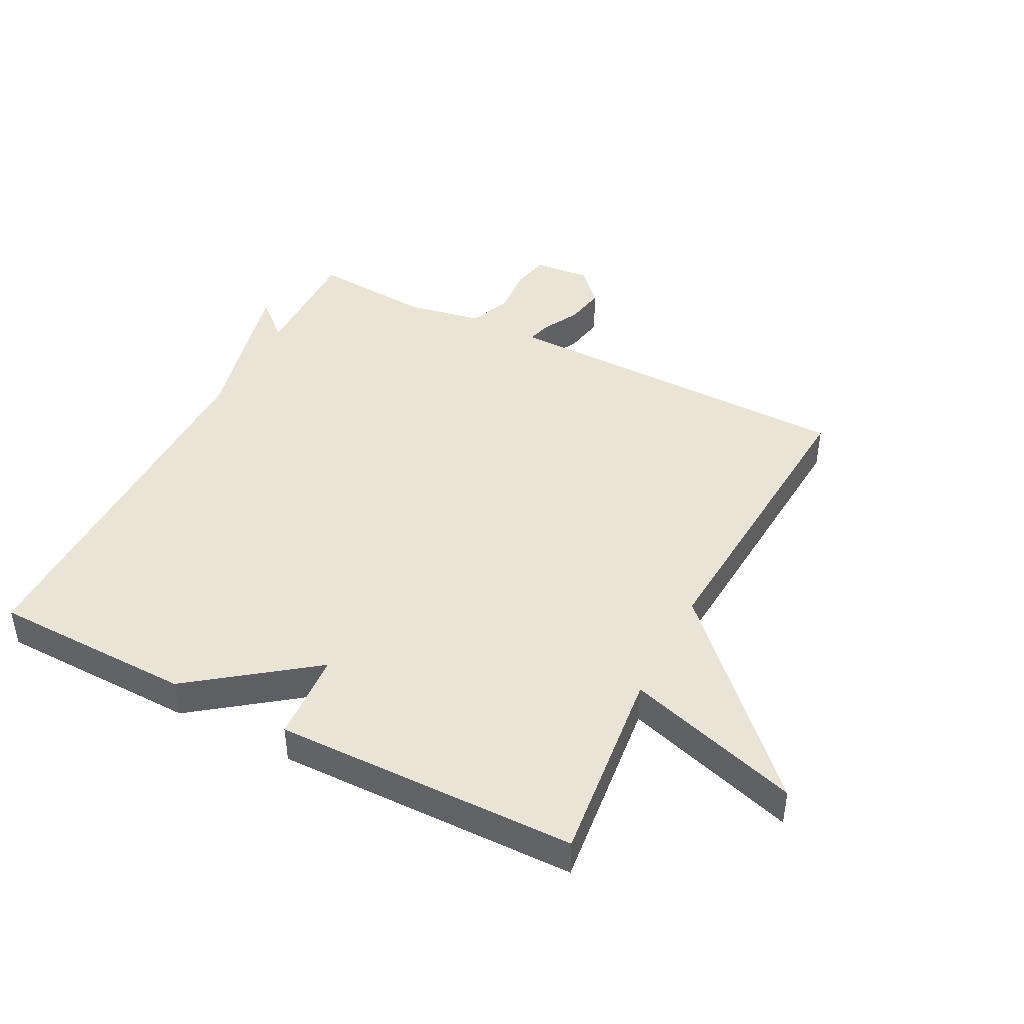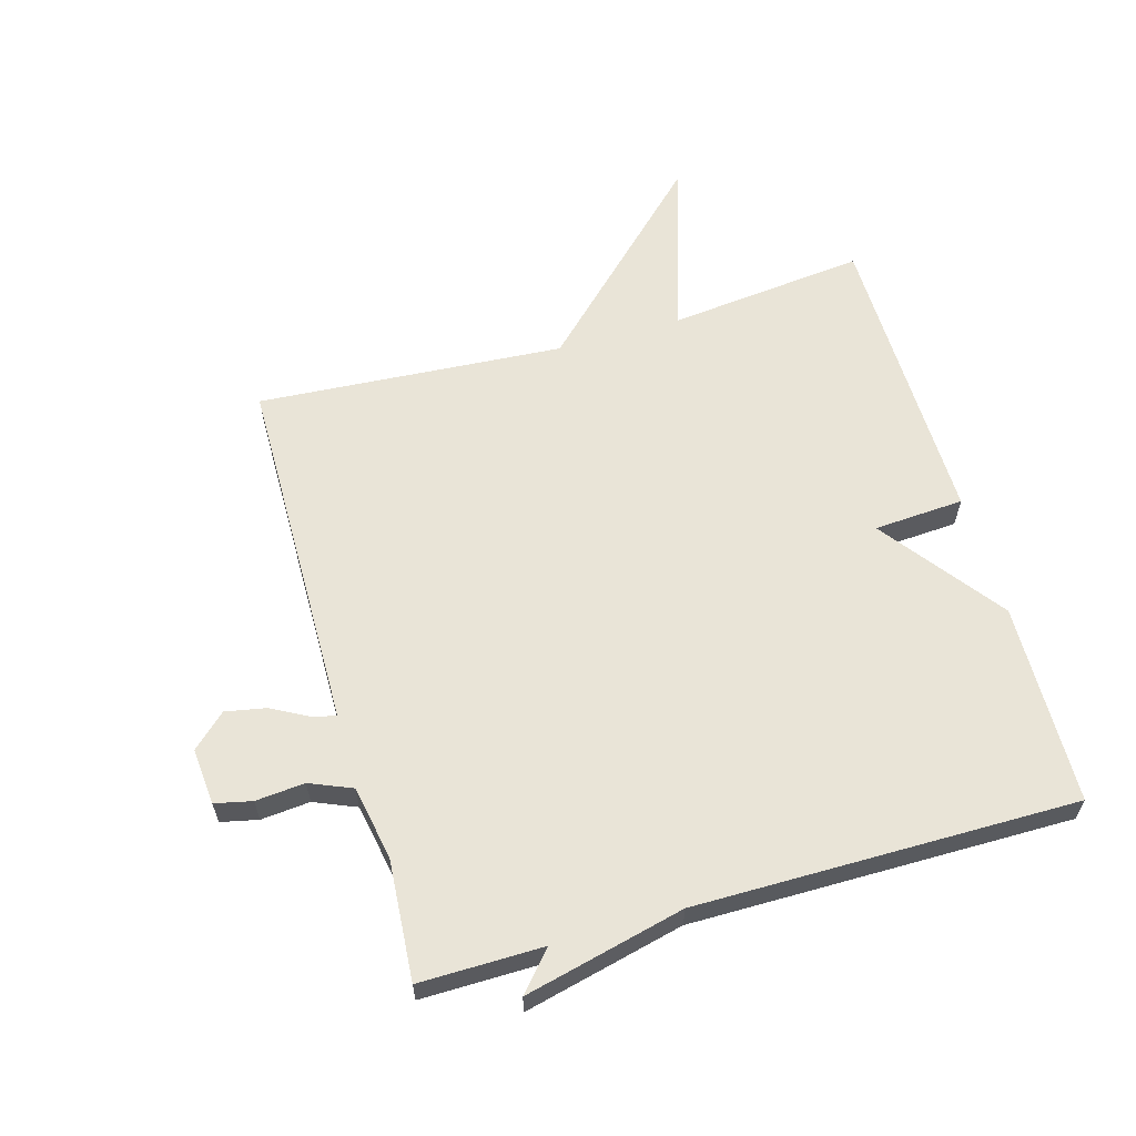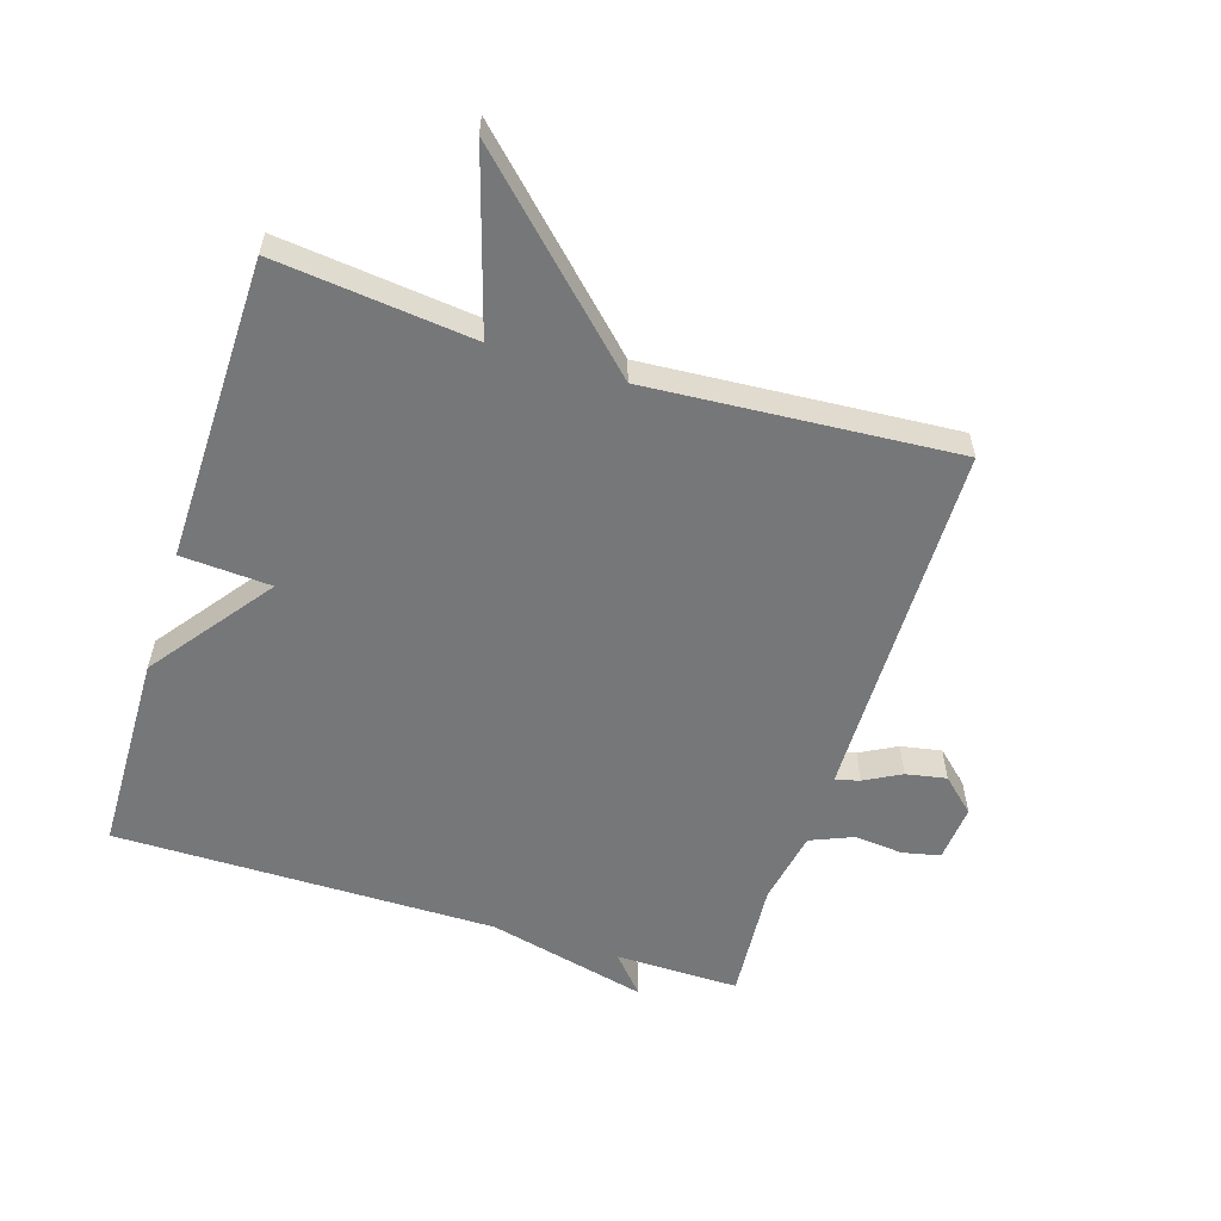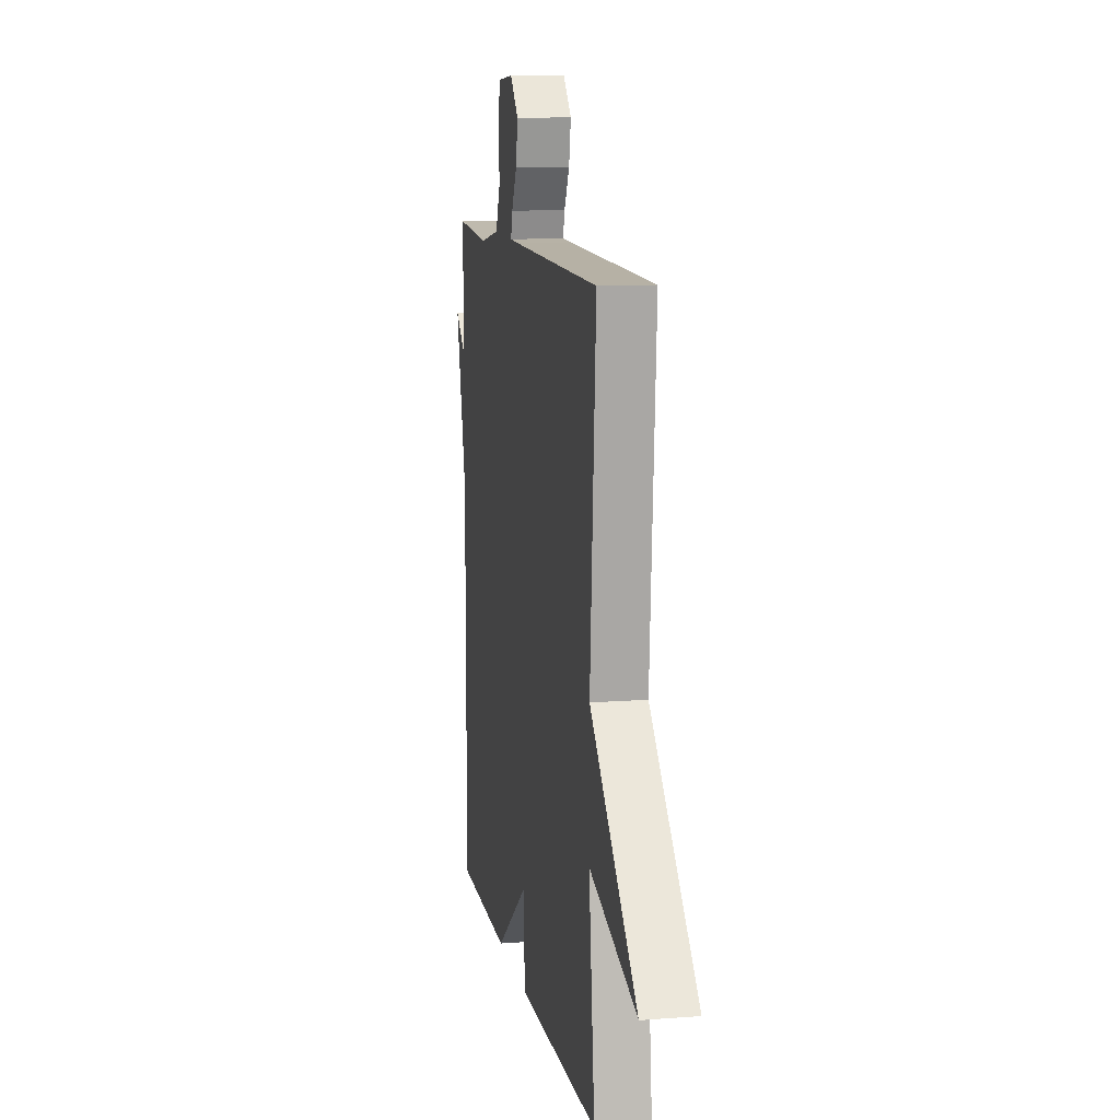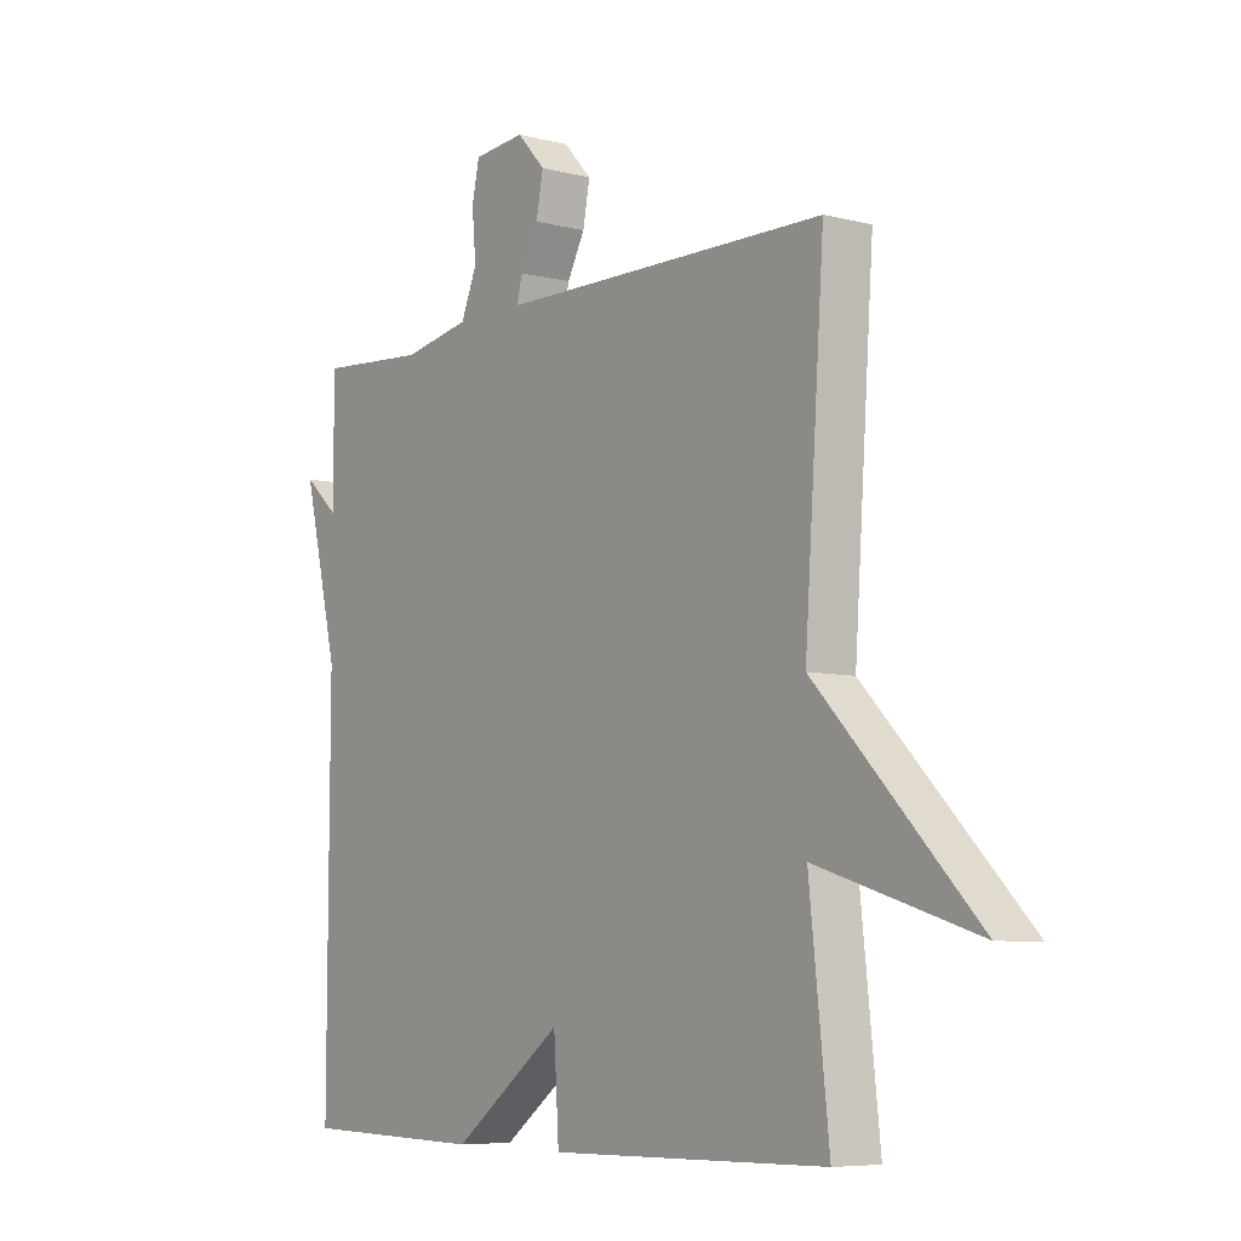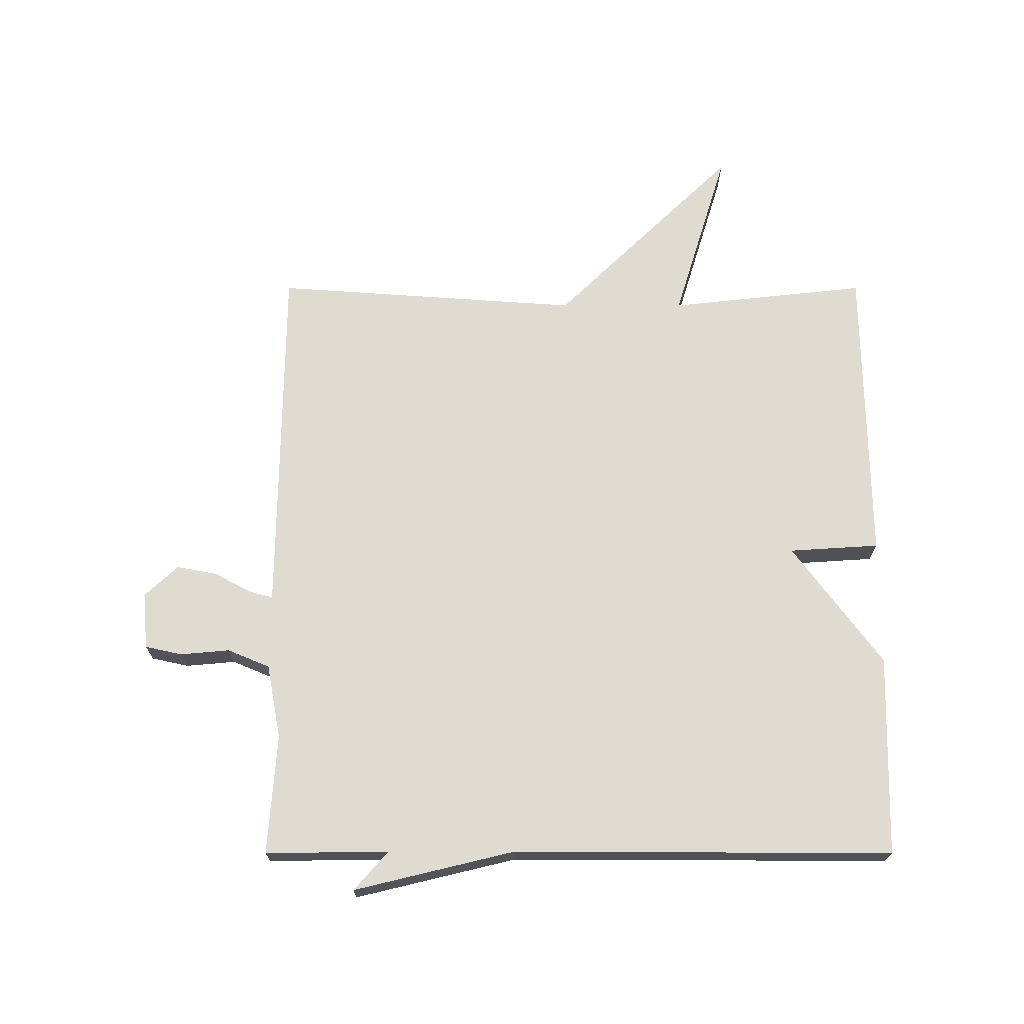
<metadata>
{"format":"obj","ext":"obj","renderer":"f3d","projection":"perspective","resolution":1024,"background":"white","views":[{"elev":43.9,"azim":-152.8,"up":"+Y"},{"elev":61.1,"azim":74.0,"up":"+Y"},{"elev":-57.1,"azim":-107.5,"up":"+Y"},{"elev":11.4,"azim":-100.6,"up":"+Z"},{"elev":-6.9,"azim":-126.7,"up":"+Z"},{"elev":70.0,"azim":90.0,"up":"+Y"}]}
</metadata>
<code>
v -0.5 0.07 -0.5
v -0.466 0.07 -0.187
v -0.743 0.07 -0.272
v -0.466 0.07 0.013
v -0.5 0.07 0.5
v 0.018 0.07 0.506
v 0.072 0.07 0.507
v 0.062 0.07 0.545
v 0.031 0.07 0.603
v 0.019 0.07 0.667
v 0.068 0.07 0.72
v 0.158 0.07 0.712
v 0.171 0.07 0.653
v 0.164 0.07 0.575
v 0.192 0.07 0.508
v 0.31 0.07 0.486
v 0.5 0.07 0.5
v 0.498 0.07 0.304
v 0.559 0.07 0.358
v 0.498 0.07 0.104
v 0.5 0.07 -0.5
v 0.181 0.07 -0.507
v -0.01 0.07 -0.364
v -0.019 0.07 -0.507
v -0.5 0 -0.5
v -0.466 0 -0.187
v -0.743 0 -0.272
v -0.466 0 0.013
v -0.5 0 0.5
v 0.018 0 0.506
v 0.072 0 0.507
v 0.062 0 0.545
v 0.031 0 0.603
v 0.019 0 0.667
v 0.068 0 0.72
v 0.158 0 0.712
v 0.171 0 0.653
v 0.164 0 0.575
v 0.192 0 0.508
v 0.31 0 0.486
v 0.5 0 0.5
v 0.498 0 0.304
v 0.559 0 0.358
v 0.498 0 0.104
v 0.5 0 -0.5
v 0.181 0 -0.507
v -0.01 0 -0.364
v -0.019 0 -0.507
f 23 24 1 2
f 20 21 22 23
f 18 19 20 23
f 18 23 2
f 17 18 2
f 16 17 2
f 2 3 4
f 16 2 4
f 15 16 4
f 14 15 4
f 12 13 14
f 11 12 14
f 10 11 14
f 9 10 14
f 8 9 14
f 7 8 14
f 7 14 4
f 6 7 4
f 4 5 6
f 26 25 48 47
f 47 46 45 44
f 47 44 43 42
f 26 47 42
f 26 42 41
f 26 41 40
f 28 27 26
f 28 26 40
f 28 40 39
f 28 39 38
f 38 37 36
f 38 36 35
f 38 35 34
f 38 34 33
f 38 33 32
f 38 32 31
f 28 38 31
f 28 31 30
f 30 29 28
f 1 25 26 2
f 2 26 27 3
f 3 27 28 4
f 4 28 29 5
f 5 29 30 6
f 6 30 31 7
f 7 31 32 8
f 8 32 33 9
f 9 33 34 10
f 10 34 35 11
f 11 35 36 12
f 12 36 37 13
f 13 37 38 14
f 14 38 39 15
f 15 39 40 16
f 16 40 41 17
f 17 41 42 18
f 18 42 43 19
f 19 43 44 20
f 20 44 45 21
f 21 45 46 22
f 22 46 47 23
f 23 47 48 24
f 24 48 25 1

</code>
